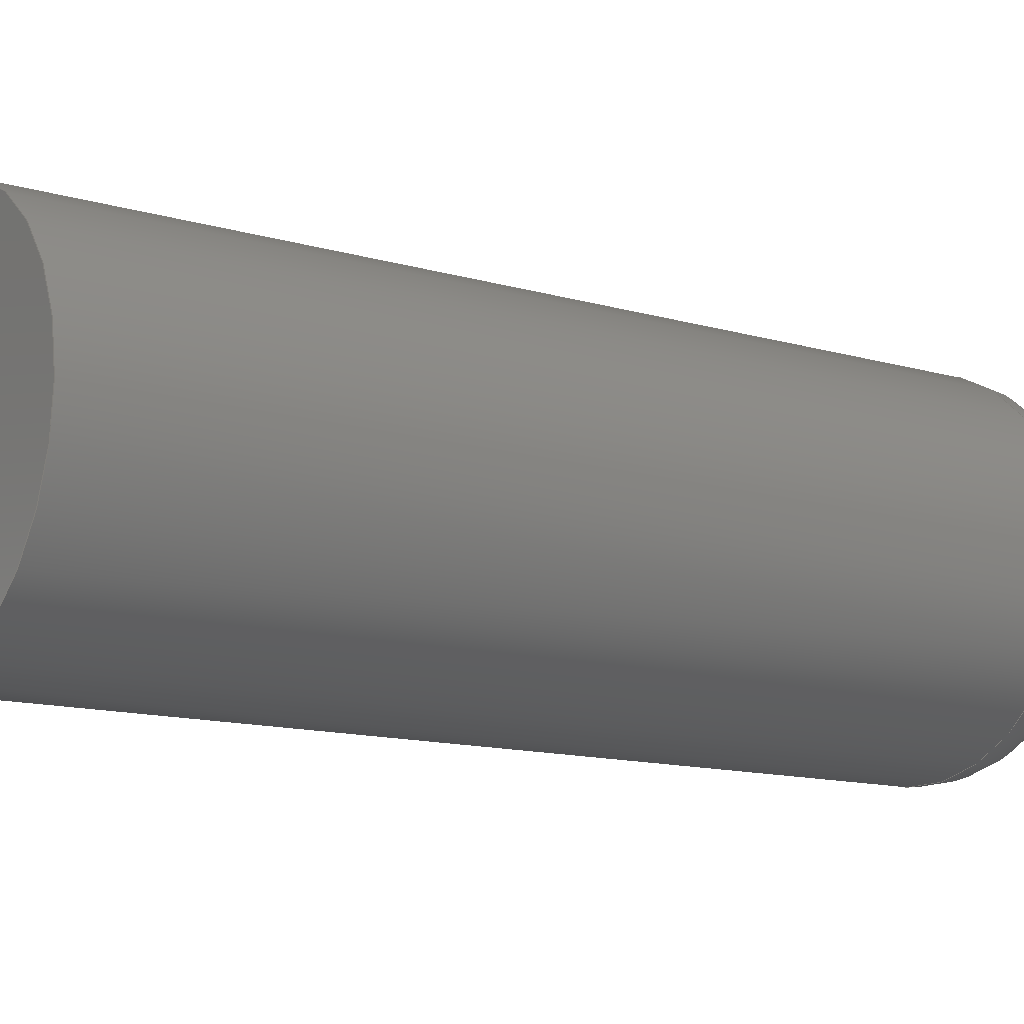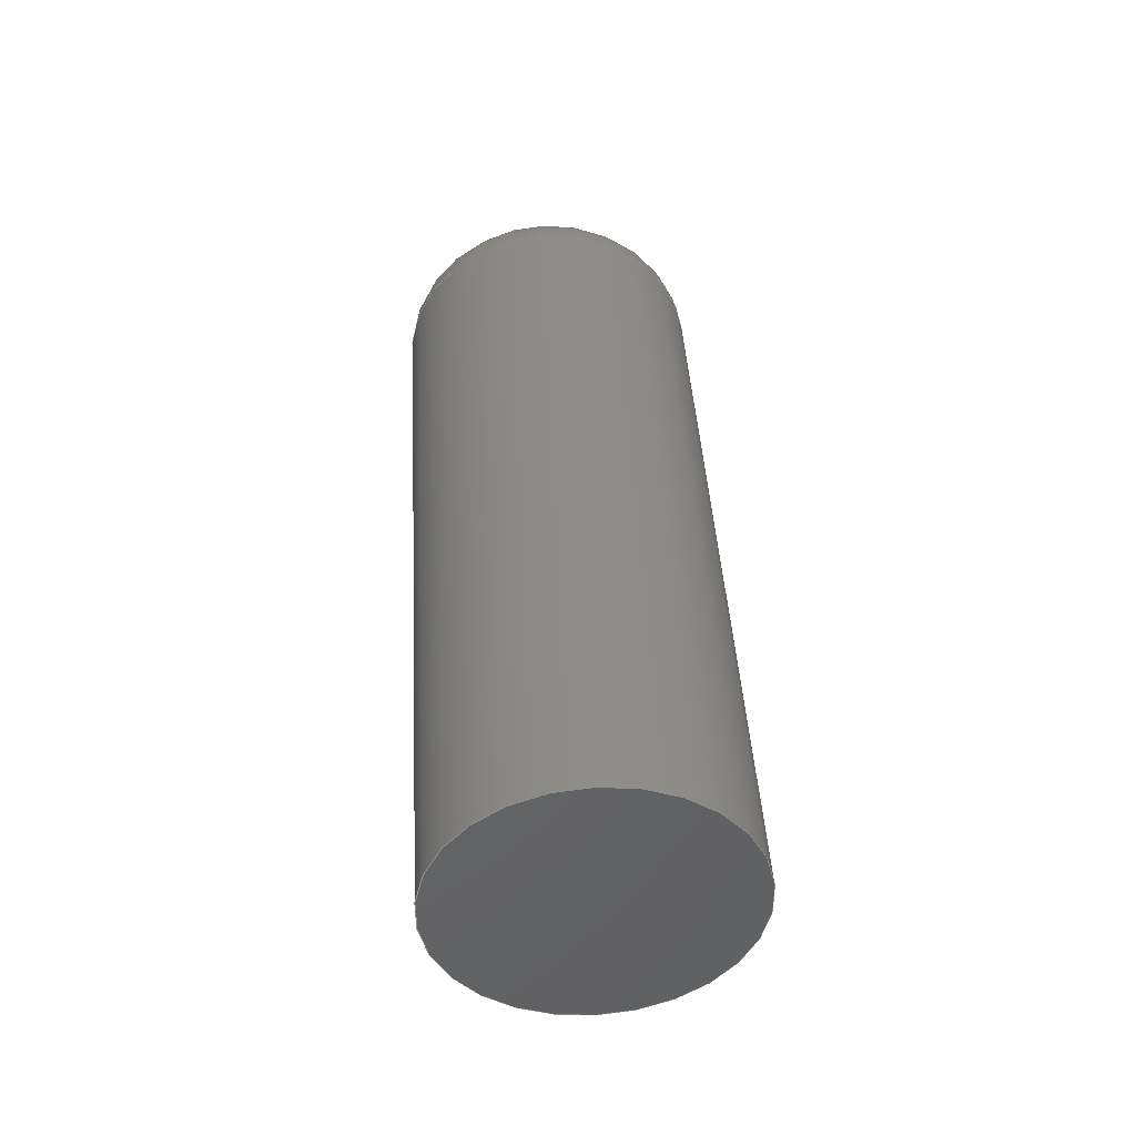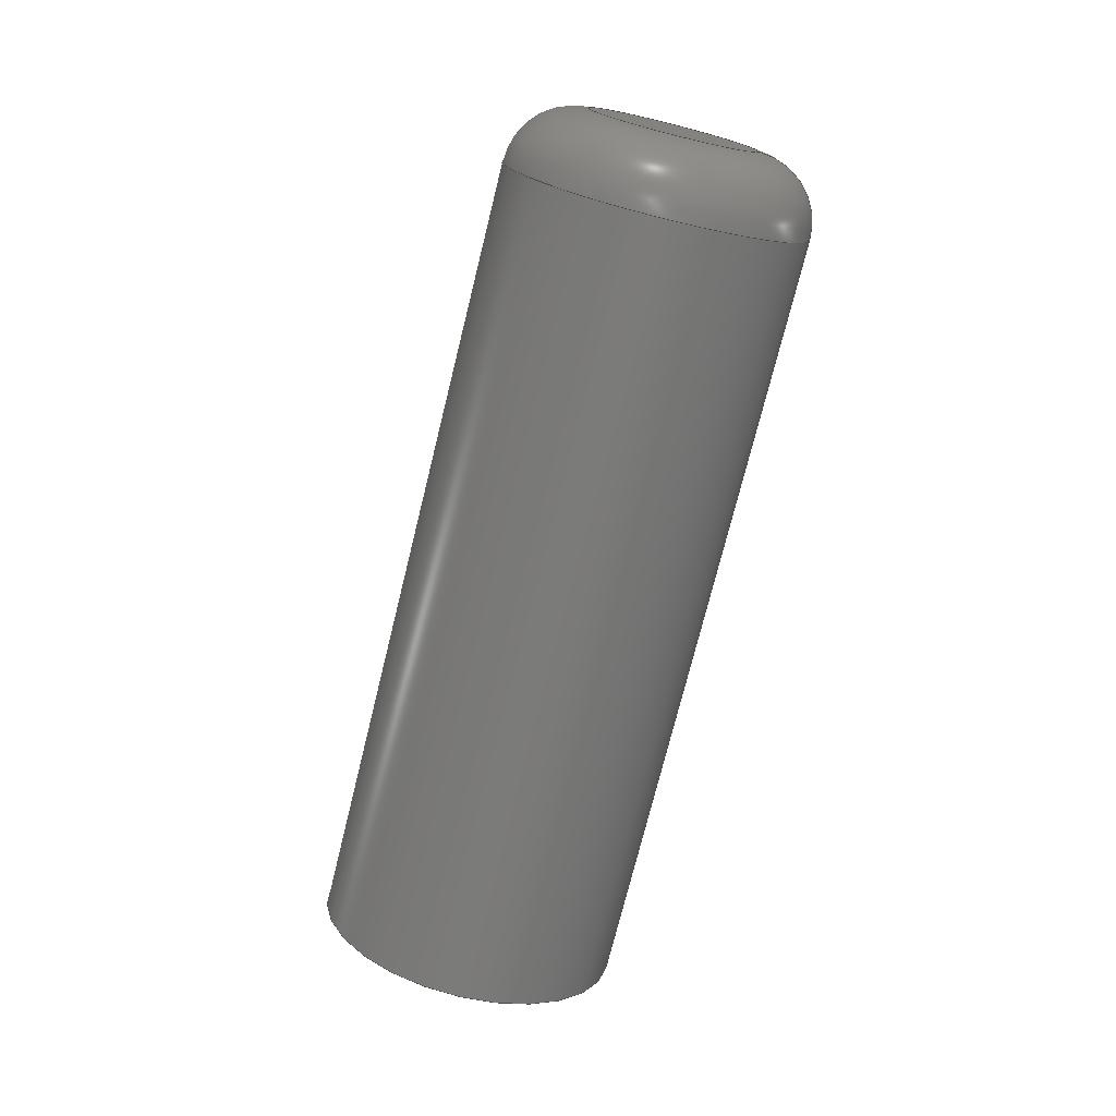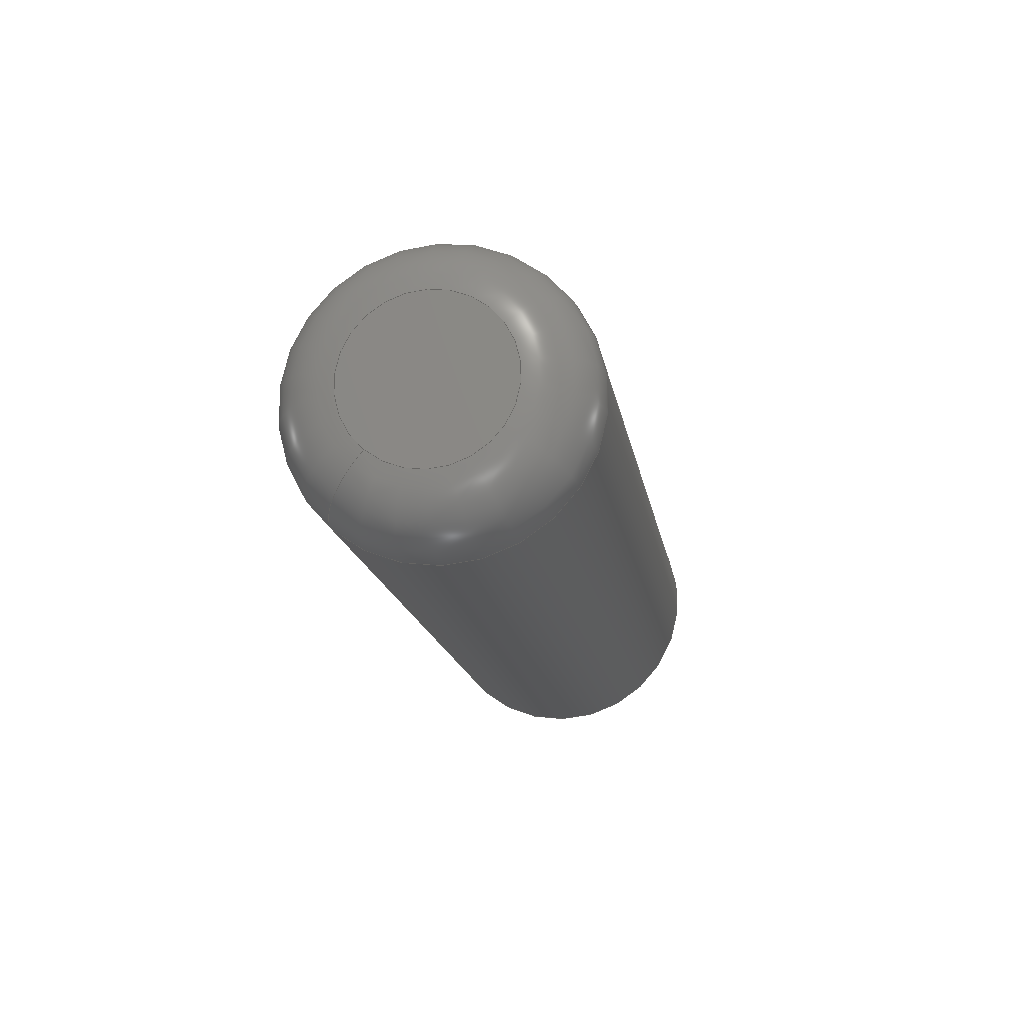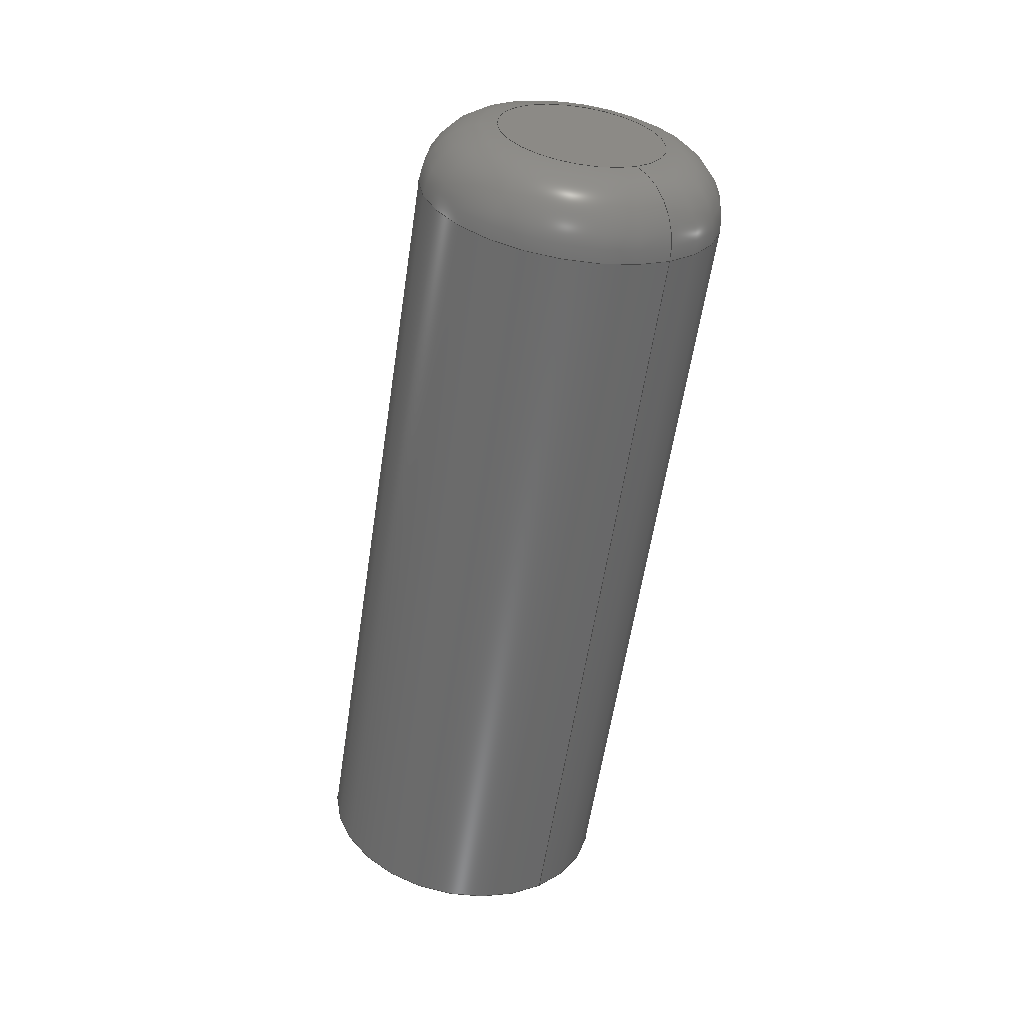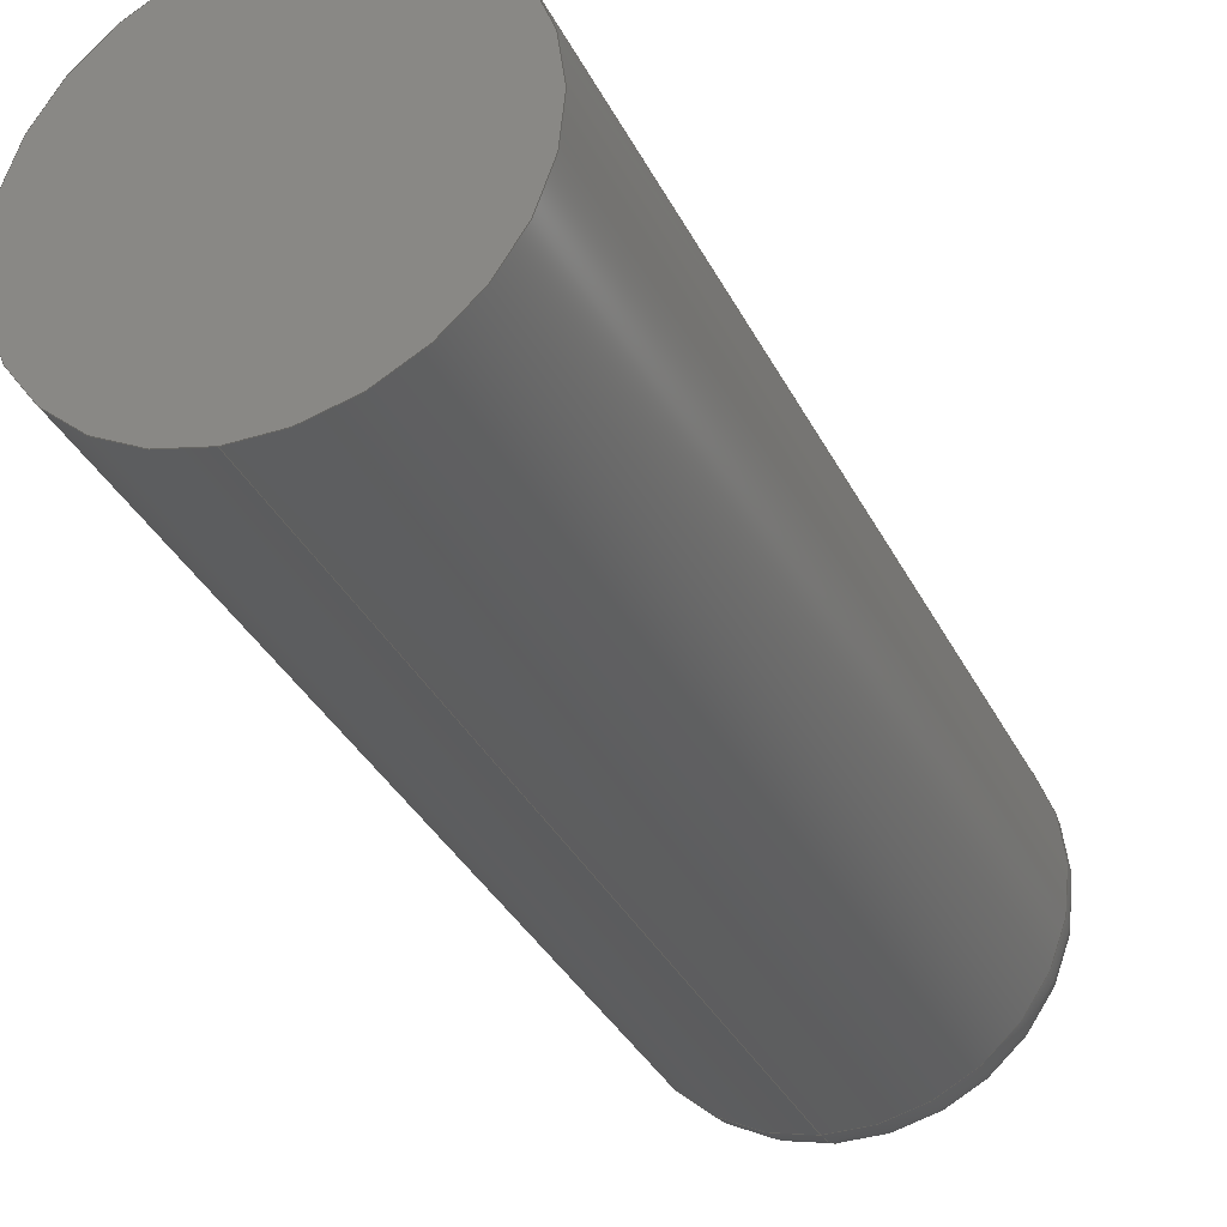
<metadata>
{"format":"step","ext":"step","renderer":"f3d","projection":"perspective","resolution":1024,"background":"white","views":[{"elev":12.3,"azim":56.4,"up":"+Z"},{"elev":-34.1,"azim":-13.8,"up":"+Y"},{"elev":14.2,"azim":97.3,"up":"+Y"},{"elev":63.2,"azim":-137.9,"up":"+Y"},{"elev":19.8,"azim":142.1,"up":"+Y"},{"elev":-17.5,"azim":23.3,"up":"+Z"}]}
</metadata>
<code>
ISO-10303-21;
DATA;
#1=SHAPE_REPRESENTATION_RELATIONSHIP('SRR','None',#89,#2);
#2=ADVANCED_BREP_SHAPE_REPRESENTATION($,(#40),#77);
#3=STYLED_ITEM($,(#97),#40);
#4=PLANE($,#47);
#5=PLANE($,#48);
#6=CYLINDRICAL_SURFACE($,#45,0.0335);
#7=FACE_BOUND($,#14,.T.);
#8=FACE_BOUND($,#16,.T.);
#9=FACE_OUTER_BOUND($,#13,.T.);
#10=FACE_OUTER_BOUND($,#15,.T.);
#11=FACE_OUTER_BOUND($,#17,.T.);
#12=FACE_OUTER_BOUND($,#18,.T.);
#13=EDGE_LOOP($,(#28));
#14=EDGE_LOOP($,(#29));
#15=EDGE_LOOP($,(#30));
#16=EDGE_LOOP($,(#31));
#17=EDGE_LOOP($,(#32));
#18=EDGE_LOOP($,(#33));
#19=CIRCLE($,#43,0.0335);
#20=CIRCLE($,#44,0.0185);
#21=CIRCLE($,#46,0.0335);
#22=VERTEX_POINT($,#67);
#23=VERTEX_POINT($,#69);
#24=VERTEX_POINT($,#72);
#25=EDGE_CURVE($,#22,#22,#19,.T.);
#26=EDGE_CURVE($,#23,#23,#20,.T.);
#27=EDGE_CURVE($,#24,#24,#21,.T.);
#28=ORIENTED_EDGE($,*,*,#25,.F.);
#29=ORIENTED_EDGE($,*,*,#26,.T.);
#30=ORIENTED_EDGE($,*,*,#27,.F.);
#31=ORIENTED_EDGE($,*,*,#25,.T.);
#32=ORIENTED_EDGE($,*,*,#27,.T.);
#33=ORIENTED_EDGE($,*,*,#26,.F.);
#34=TOROIDAL_SURFACE($,#42,0.0185,0.015);
#35=ADVANCED_FACE($,(#9,#7),#34,.T.);
#36=ADVANCED_FACE($,(#10,#8),#6,.T.);
#37=ADVANCED_FACE($,(#11),#4,.T.);
#38=ADVANCED_FACE($,(#12),#5,.T.);
#39=CLOSED_SHELL($,(#35,#36,#37,#38));
#40=MANIFOLD_SOLID_BREP('Solid1',#39);
#41=AXIS2_PLACEMENT_3D('placement',#65,#49,#50);
#42=AXIS2_PLACEMENT_3D($,#66,#51,#52);
#43=AXIS2_PLACEMENT_3D($,#68,#53,#54);
#44=AXIS2_PLACEMENT_3D($,#70,#55,#56);
#45=AXIS2_PLACEMENT_3D($,#71,#57,#58);
#46=AXIS2_PLACEMENT_3D($,#73,#59,#60);
#47=AXIS2_PLACEMENT_3D($,#74,#61,#62);
#48=AXIS2_PLACEMENT_3D($,#75,#63,#64);
#49=DIRECTION('axis',(0,0,1));
#50=DIRECTION('refdir',(1,0,0));
#51=DIRECTION('center_axis',(0,-0.9703,0.2419));
#52=DIRECTION('ref_axis',(0,-0.2419,-0.9703));
#53=DIRECTION('center_axis',(0,-0.9703,0.2419));
#54=DIRECTION('ref_axis',(0,-0.2419,-0.9703));
#55=DIRECTION('center_axis',(0,-0.9703,0.2419));
#56=DIRECTION('ref_axis',(0,-0.2419,-0.9703));
#57=DIRECTION('center_axis',(0,-0.9703,0.2419));
#58=DIRECTION('ref_axis',(0,-0.2419,-0.9703));
#59=DIRECTION('center_axis',(0,-0.9703,0.2419));
#60=DIRECTION('ref_axis',(0,-0.2419,-0.9703));
#61=DIRECTION('center_axis',(0,-0.9703,0.2419));
#62=DIRECTION('ref_axis',(0,-0.2419,-0.9703));
#63=DIRECTION('center_axis',(0,0.9703,-0.2419));
#64=DIRECTION('ref_axis',(0,0.2419,0.9703));
#65=CARTESIAN_POINT('',(0,0,0));
#66=CARTESIAN_POINT('Origin',(0,0.1938,-0.04209));
#67=CARTESIAN_POINT('',(0,0.1857,-0.0746));
#68=CARTESIAN_POINT('Origin',(0,0.1938,-0.04209));
#69=CARTESIAN_POINT('',(0,0.2039,-0.06367));
#70=CARTESIAN_POINT('Origin',(0,0.2084,-0.04572));
#71=CARTESIAN_POINT('Origin',(0,0.1094,-0.02105));
#72=CARTESIAN_POINT('',(0,0.0169,-0.0325));
#73=CARTESIAN_POINT('Origin',(0,0.025,0));
#74=CARTESIAN_POINT('Origin',(0,0.02095,-0.01625));
#75=CARTESIAN_POINT('Origin',(0,0.2061,-0.0547));
#76=UNCERTAINTY_MEASURE_WITH_UNIT(LENGTH_MEASURE(0.0003937),
#78,'DISTANCE_ACCURACY_VALUE',
'Maximum model space distance between geometric entities at asserted c
onnectivities');
#77=(
GEOMETRIC_REPRESENTATION_CONTEXT(3)
GLOBAL_UNCERTAINTY_ASSIGNED_CONTEXT((#76))
GLOBAL_UNIT_ASSIGNED_CONTEXT((#78,#84,#81))
REPRESENTATION_CONTEXT('','3D')
);
#78=(
CONVERSION_BASED_UNIT('__CONSTANT UNIT inch',#80)
LENGTH_UNIT()
NAMED_UNIT(#83)
);
#79=(
LENGTH_UNIT()
NAMED_UNIT(*)
SI_UNIT(.MILLI.,.METRE.)
);
#80=LENGTH_MEASURE_WITH_UNIT(LENGTH_MEASURE(25.4),#79);
#81=(
NAMED_UNIT(*)
SI_UNIT($,.STERADIAN.)
SOLID_ANGLE_UNIT()
);
#82=DIMENSIONAL_EXPONENTS(0,0,0,0,0,0,0);
#83=DIMENSIONAL_EXPONENTS(1,0,0,0,0,0,0);
#84=(
CONVERSION_BASED_UNIT('degree',#86)
NAMED_UNIT(#82)
PLANE_ANGLE_UNIT()
);
#85=(
NAMED_UNIT(*)
PLANE_ANGLE_UNIT()
SI_UNIT($,.RADIAN.)
);
#86=PLANE_ANGLE_MEASURE_WITH_UNIT(PLANE_ANGLE_MEASURE(0.01745),#85);
#87=SHAPE_DEFINITION_REPRESENTATION(#88,#89);
#88=PRODUCT_DEFINITION_SHAPE('',$,#91);
#89=SHAPE_REPRESENTATION('',(#41),#77);
#90=PRODUCT_DEFINITION_CONTEXT('3D Mechanical Parts',#94,'design');
#91=PRODUCT_DEFINITION('GC-actuator','GC-actuator',#92,#90);
#92=PRODUCT_DEFINITION_FORMATION('',$,#96);
#93=APPLICATION_PROTOCOL_DEFINITION('international standard',
'automotive_design',2009,#94);
#94=APPLICATION_CONTEXT(
'Core Data for Automotive Mechanical Design Process');
#95=PRODUCT_CONTEXT('3D Mechanical Parts',#94,'mechanical');
#96=PRODUCT('GC-actuator','GC-actuator',$,(#95));
#97=PRESENTATION_STYLE_ASSIGNMENT((#98));
#98=SURFACE_STYLE_USAGE(.BOTH.,#99);
#99=SURFACE_SIDE_STYLE($,(#100));
#100=SURFACE_STYLE_FILL_AREA(#101);
#101=FILL_AREA_STYLE($,(#102));
#102=FILL_AREA_STYLE_COLOUR($,#103);
#103=COLOUR_RGB('',0.8,0.8,0.8);
ENDSEC;
END-ISO-10303-21;

</code>
